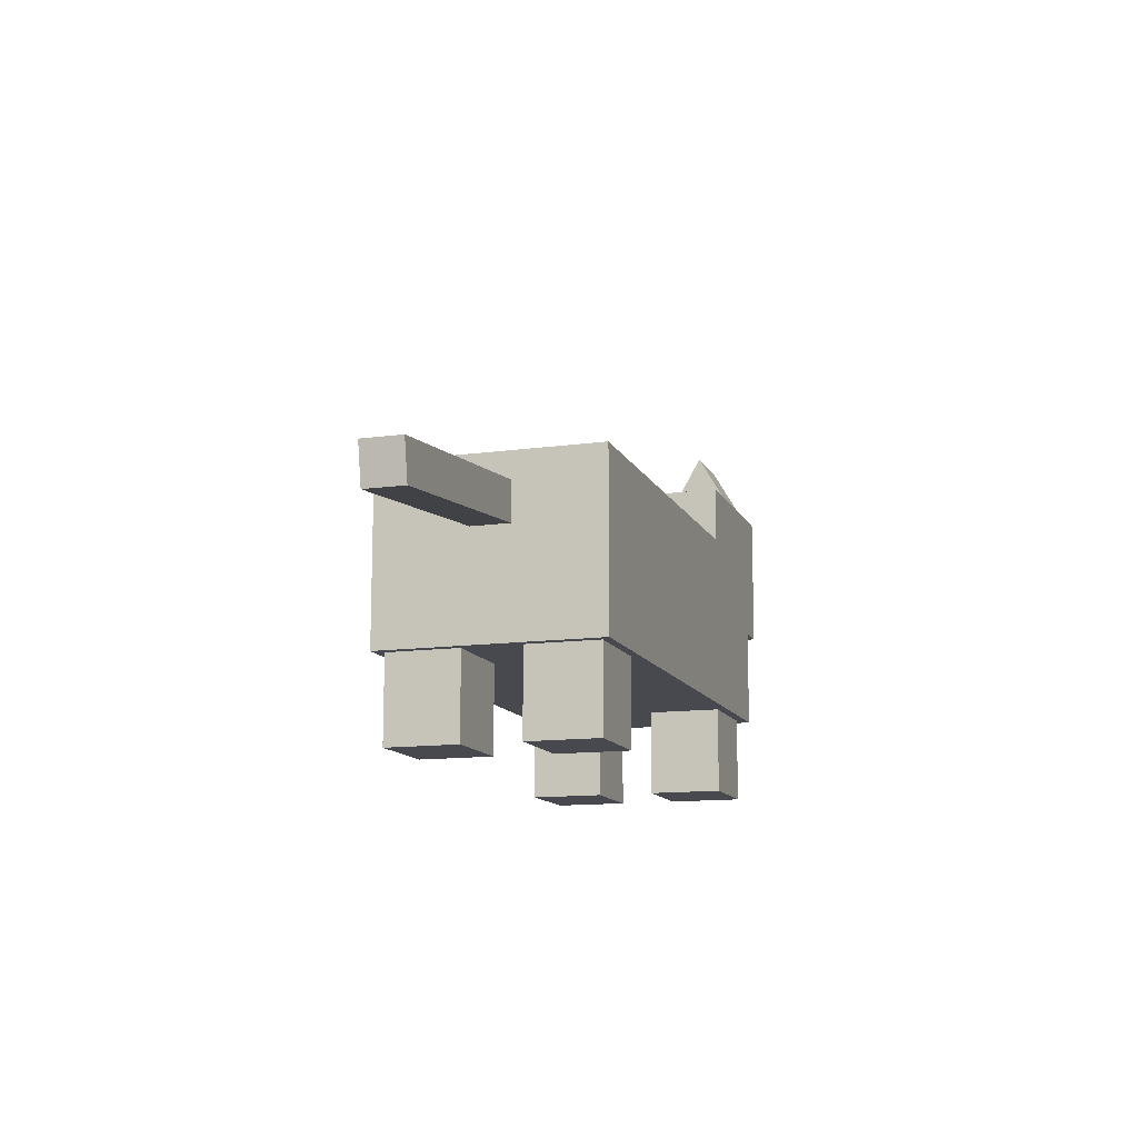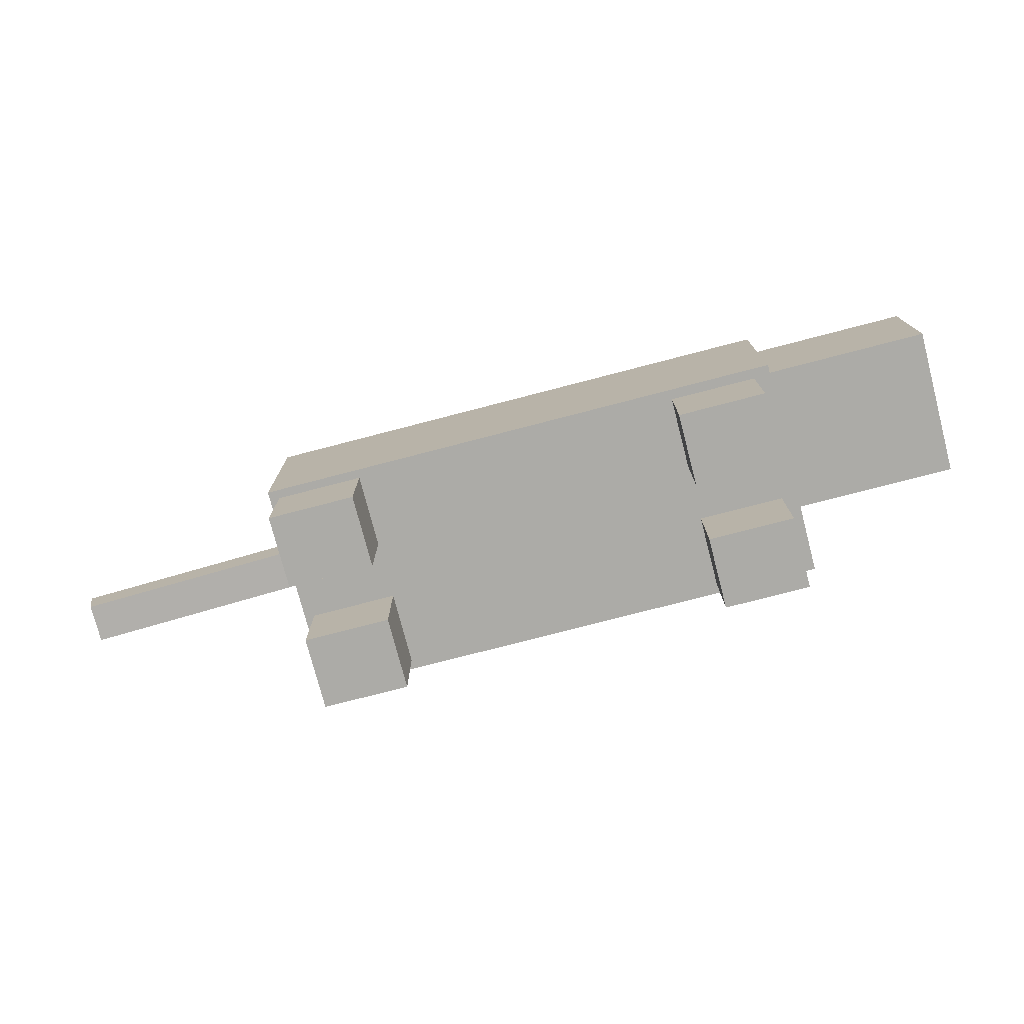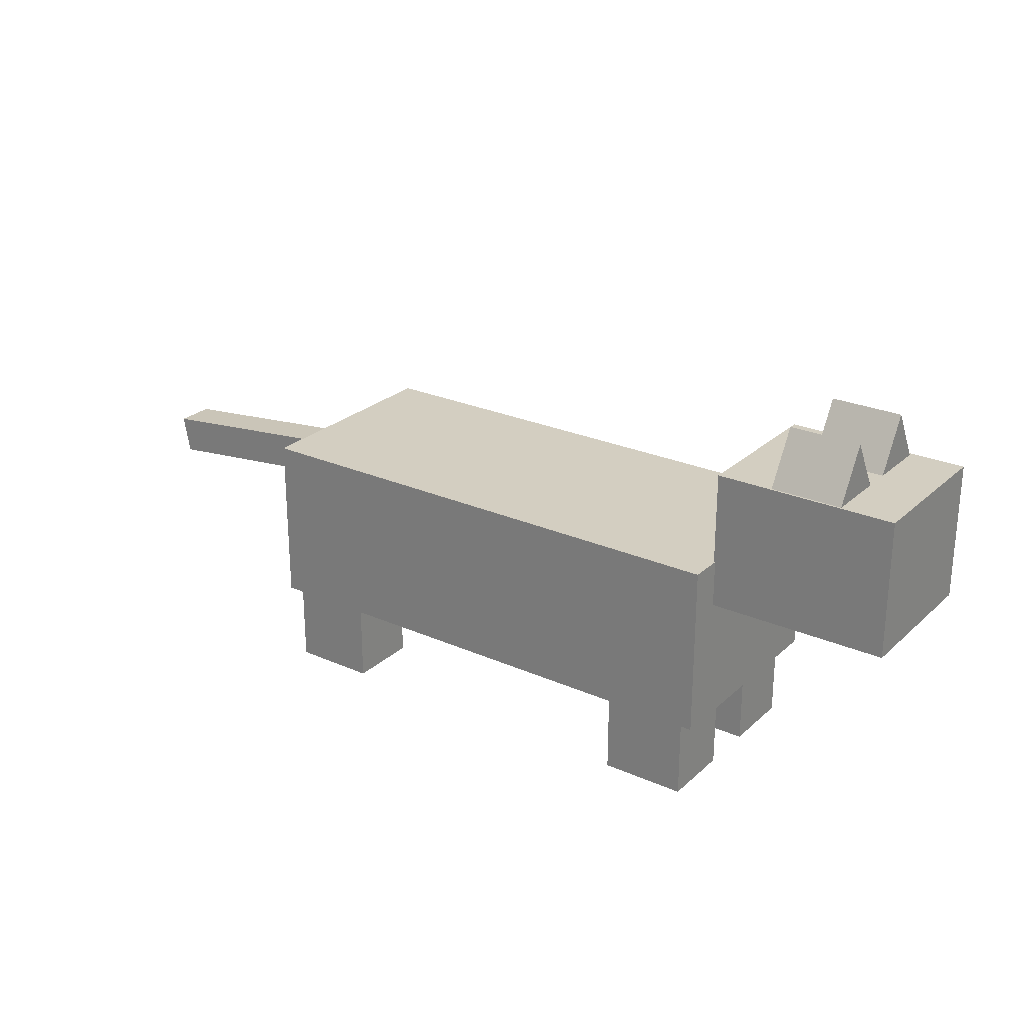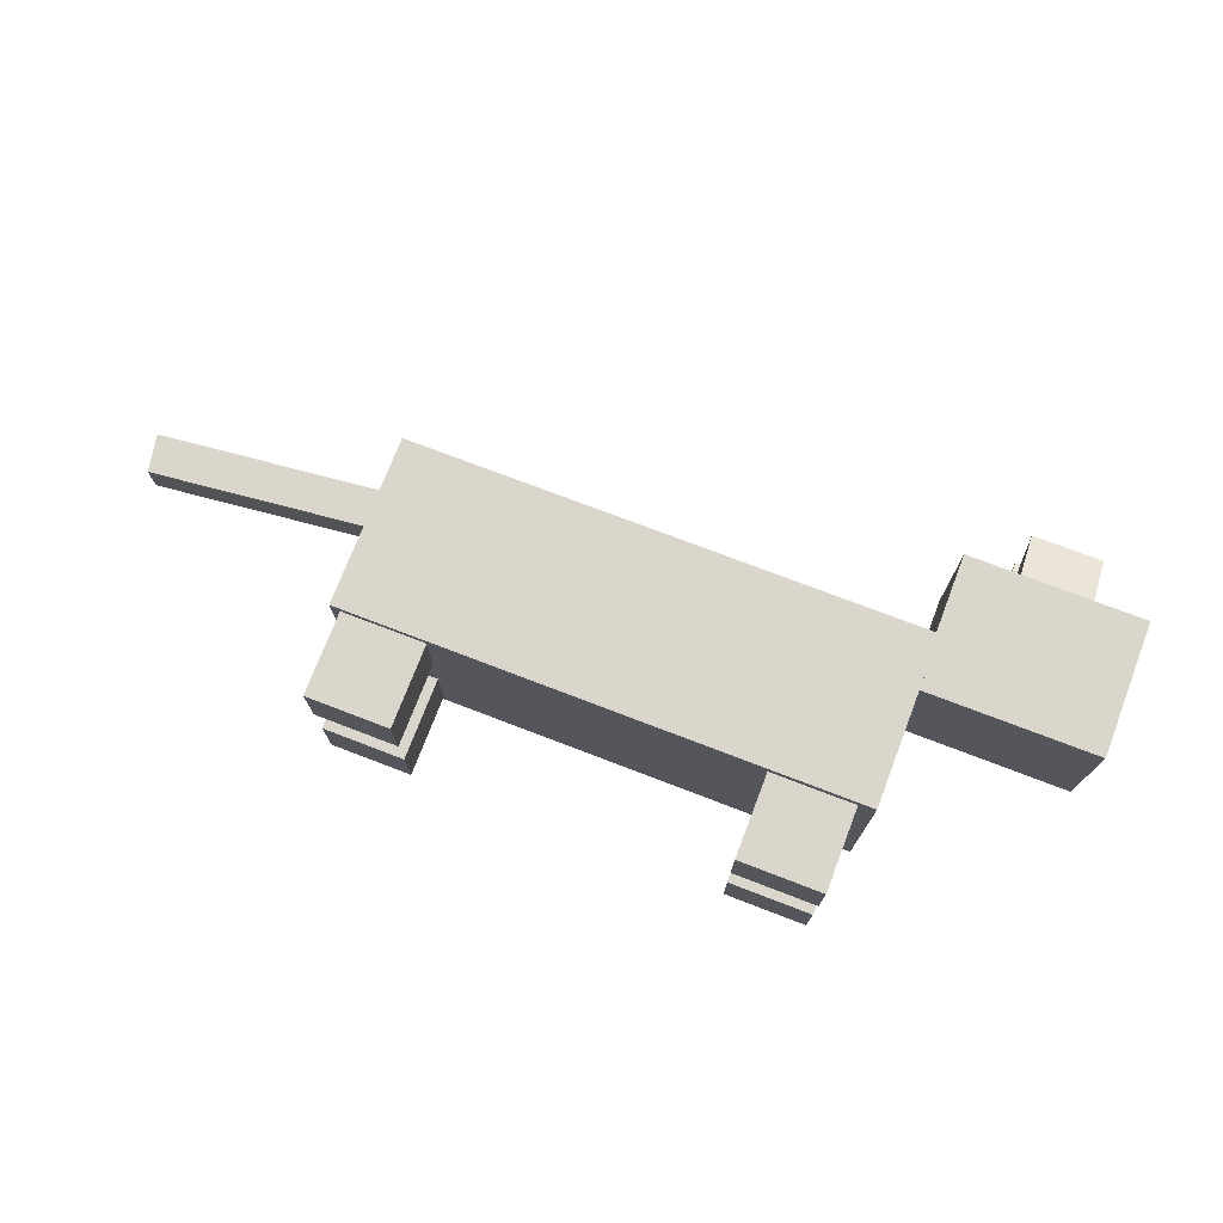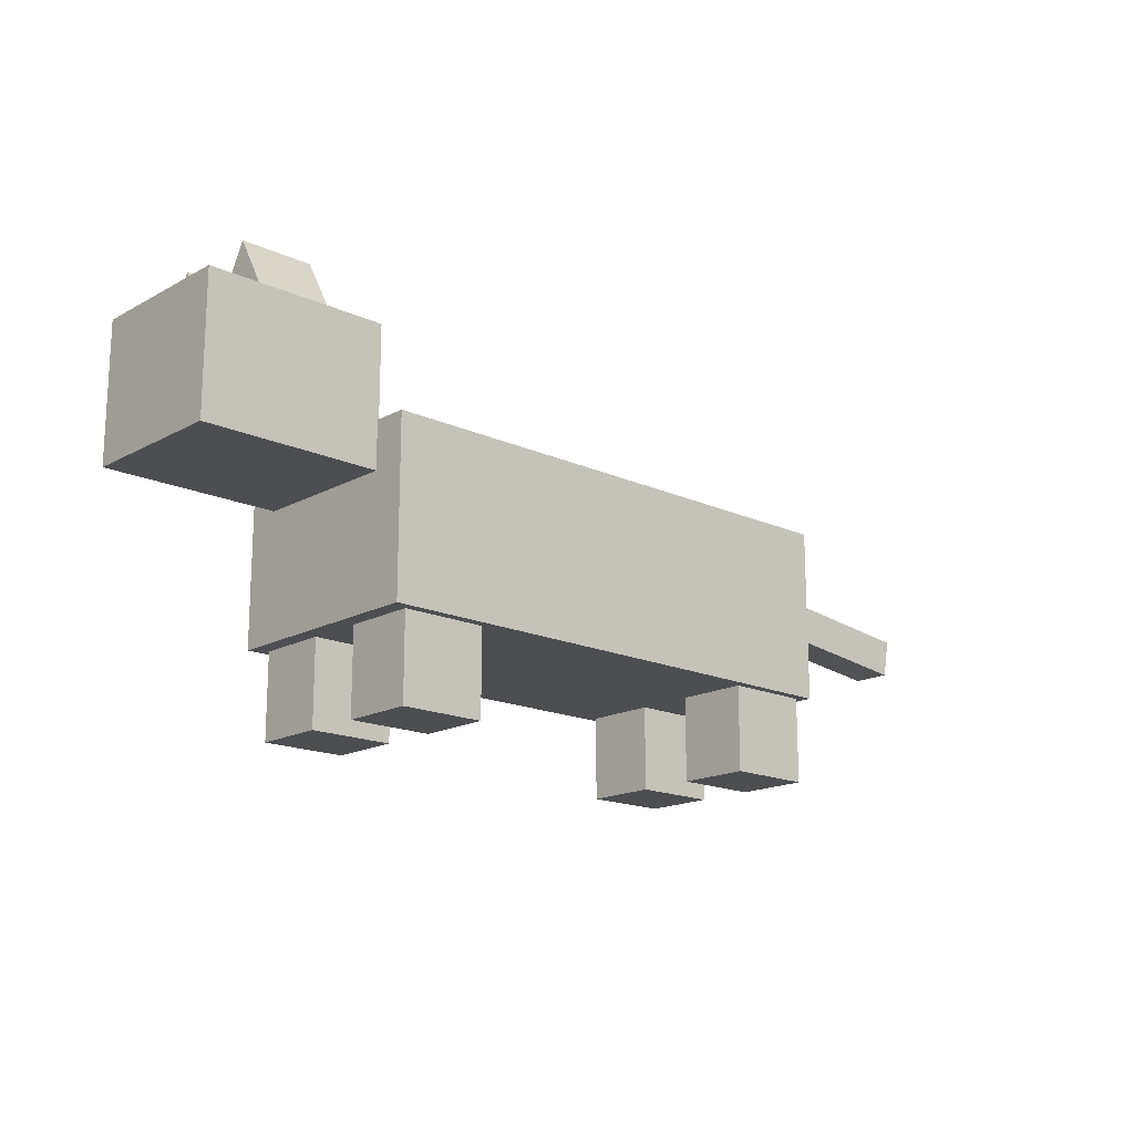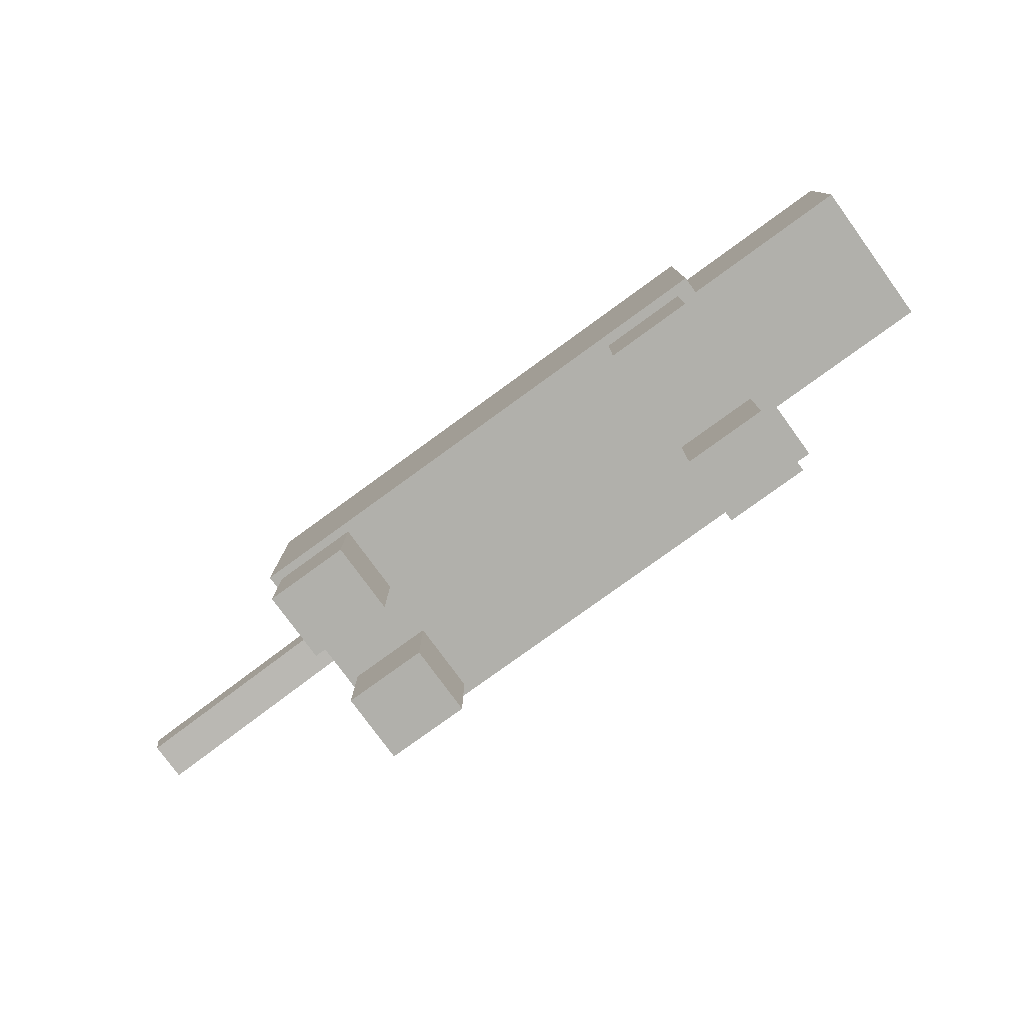
<metadata>
{"format":"obj","ext":"obj","renderer":"f3d","projection":"perspective","resolution":1024,"background":"white","views":[{"elev":-12.6,"azim":-72.1,"up":"+Y"},{"elev":-76.2,"azim":14.6,"up":"+Y"},{"elev":25.3,"azim":35.4,"up":"+Y"},{"elev":73.9,"azim":21.0,"up":"+Z"},{"elev":-16.8,"azim":137.4,"up":"+Y"},{"elev":-78.5,"azim":36.0,"up":"+Y"}]}
</metadata>
<code>
o 円柱
v 7.385 6.355 1.26
v 9.385 6.355 1.26
v 7.385 4.855 0.3936
v 9.385 4.855 0.3936
v 7.385 4.855 2.126
v 9.385 4.855 2.126
v -8.877 2.33 -3.101
v -8.877 -2.52 -3.101
v 5.862 2.33 -3.101
v 5.862 -2.52 -3.101
v -8.877 2.33 3.088
v -8.877 -2.52 3.088
v 5.862 2.33 3.088
v 5.862 -2.52 3.088
v 5.395 -4.902 2.809
v 5.395 -2.354 2.809
v 3.002 -4.902 2.809
v 3.002 -2.354 2.809
v 5.395 -4.902 0.7772
v 5.395 -2.354 0.7772
v 3.002 -4.902 0.7772
v 3.002 -2.354 0.7772
v 10.9 1.014 2.157
v 10.9 4.892 2.157
v 5.823 1.014 2.157
v 5.823 4.892 2.157
v 10.9 1.014 -2.149
v 10.9 4.892 -2.149
v 5.823 1.014 -2.149
v 5.823 4.892 -2.149
v 7.385 6.355 -1.193
v 9.385 6.355 -1.193
v 7.385 4.855 -2.059
v 9.385 4.855 -2.059
v 7.385 4.855 -0.327
v 9.385 4.855 -0.327
v 5.395 -4.902 -0.7965
v 5.395 -2.354 -0.7965
v 3.002 -4.902 -0.7965
v 3.002 -2.354 -0.7965
v 5.395 -4.902 -2.828
v 5.395 -2.354 -2.828
v 3.002 -4.902 -2.828
v 3.002 -2.354 -2.828
v -6.213 -4.902 -0.7965
v -6.213 -2.354 -0.7965
v -8.606 -4.902 -0.7965
v -8.606 -2.354 -0.7965
v -6.213 -4.902 -2.828
v -6.213 -2.354 -2.828
v -8.606 -4.902 -2.828
v -8.606 -2.354 -2.828
v -6.213 -4.902 2.849
v -6.213 -2.354 2.849
v -8.606 -4.902 2.849
v -8.606 -2.354 2.849
v -6.213 -4.902 0.8177
v -6.213 -2.354 0.8177
v -8.606 -4.902 0.8177
v -8.606 -2.354 0.8177
v -15.55 -0.2578 0.5802
v -8.556 0.5069 0.5802
v -15.75 0.8228 0.5802
v -8.758 1.587 0.5802
v -15.55 -0.2578 -0.5097
v -8.556 0.5069 -0.5097
v -15.75 0.8228 -0.5097
v -8.758 1.587 -0.5097
f 2 3 1
f 4 5 3
f 4 2 6
f 6 1 5
f 1 3 5
f 11 9 7
f 9 14 10
f 13 12 14
f 8 14 12
f 7 10 8
f 11 8 12
f 16 17 15
f 18 21 17
f 21 20 19
f 20 15 19
f 21 15 17
f 18 20 22
f 24 25 23
f 26 29 25
f 30 27 29
f 28 23 27
f 29 23 25
f 26 28 30
f 32 33 31
f 34 35 33
f 34 32 36
f 36 31 35
f 31 33 35
f 38 39 37
f 40 43 39
f 43 42 41
f 42 37 41
f 43 37 39
f 40 42 44
f 46 47 45
f 48 51 47
f 51 50 49
f 50 45 49
f 51 45 47
f 48 50 52
f 54 55 53
f 56 59 55
f 59 58 57
f 58 53 57
f 59 53 55
f 56 58 60
f 61 64 63
f 64 67 63
f 68 65 67
f 66 61 65
f 67 61 63
f 64 66 68
f 2 4 3
f 4 6 5
f 6 2 1
f 11 13 9
f 9 13 14
f 13 11 12
f 8 10 14
f 7 9 10
f 11 7 8
f 16 18 17
f 18 22 21
f 21 22 20
f 20 16 15
f 21 19 15
f 18 16 20
f 24 26 25
f 26 30 29
f 30 28 27
f 28 24 23
f 29 27 23
f 26 24 28
f 32 34 33
f 34 36 35
f 36 32 31
f 38 40 39
f 40 44 43
f 43 44 42
f 42 38 37
f 43 41 37
f 40 38 42
f 46 48 47
f 48 52 51
f 51 52 50
f 50 46 45
f 51 49 45
f 48 46 50
f 54 56 55
f 56 60 59
f 59 60 58
f 58 54 53
f 59 57 53
f 56 54 58
f 61 62 64
f 64 68 67
f 68 66 65
f 66 62 61
f 67 65 61
f 64 62 66

</code>
